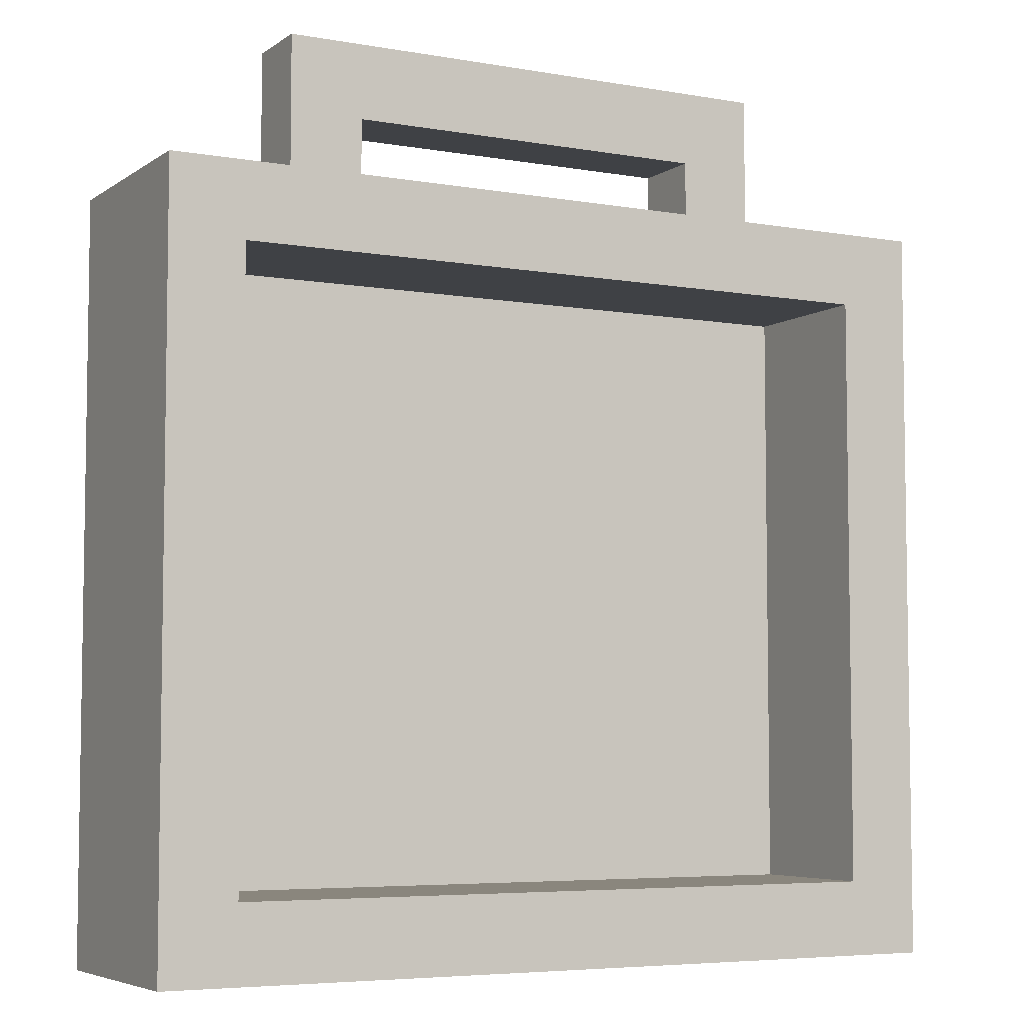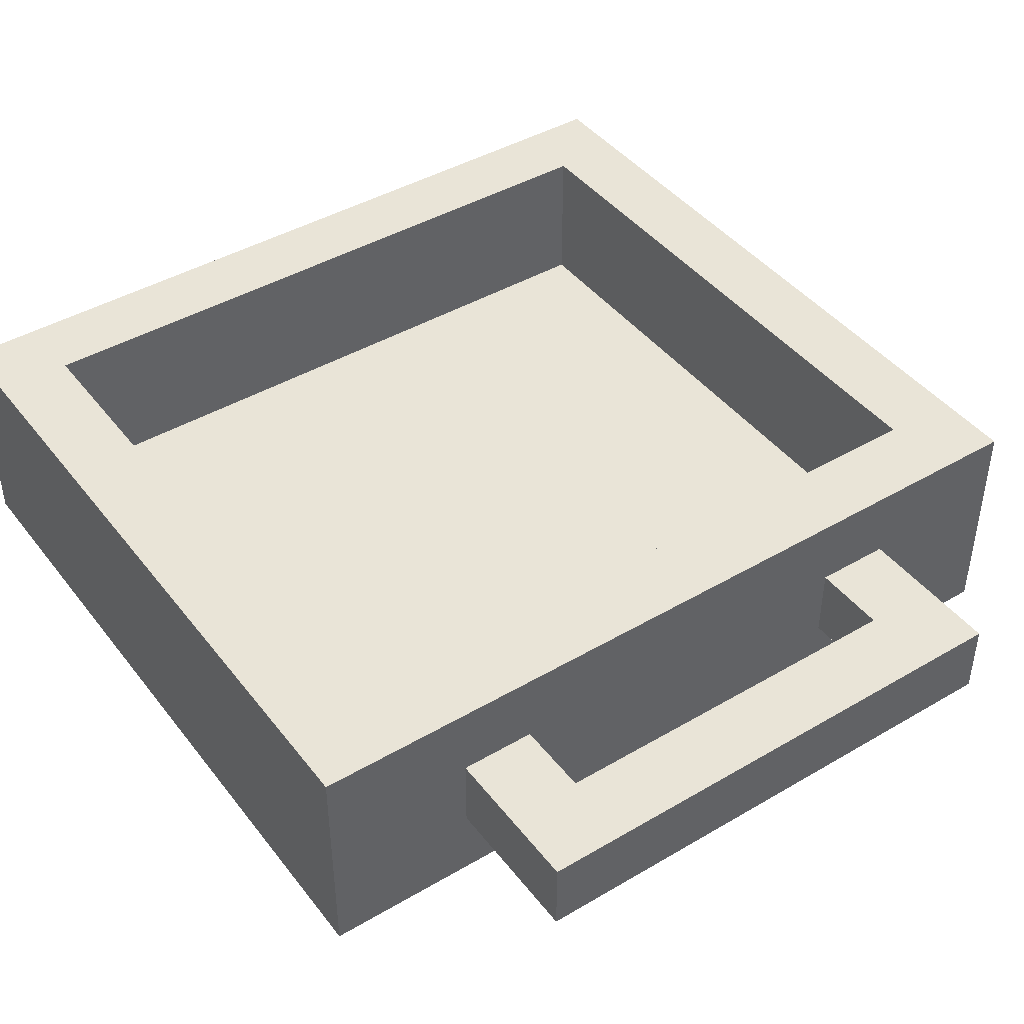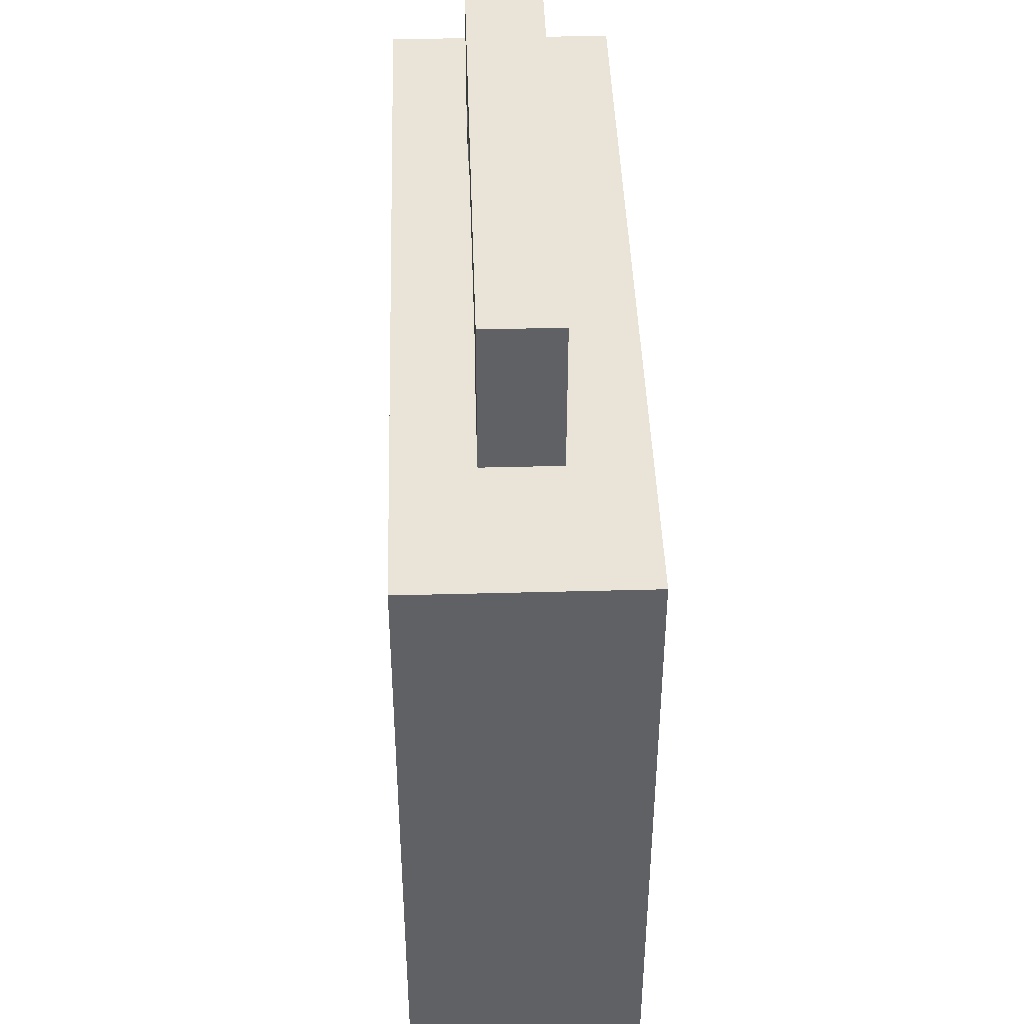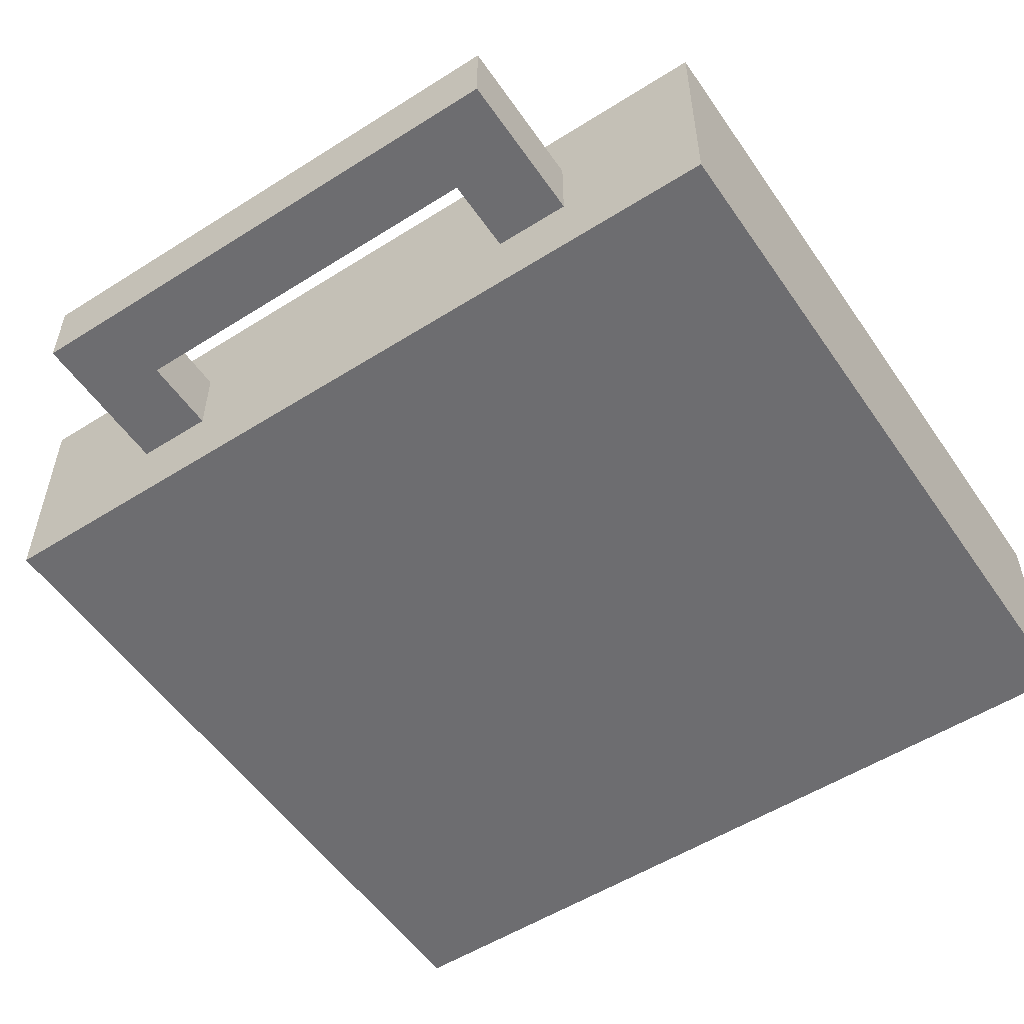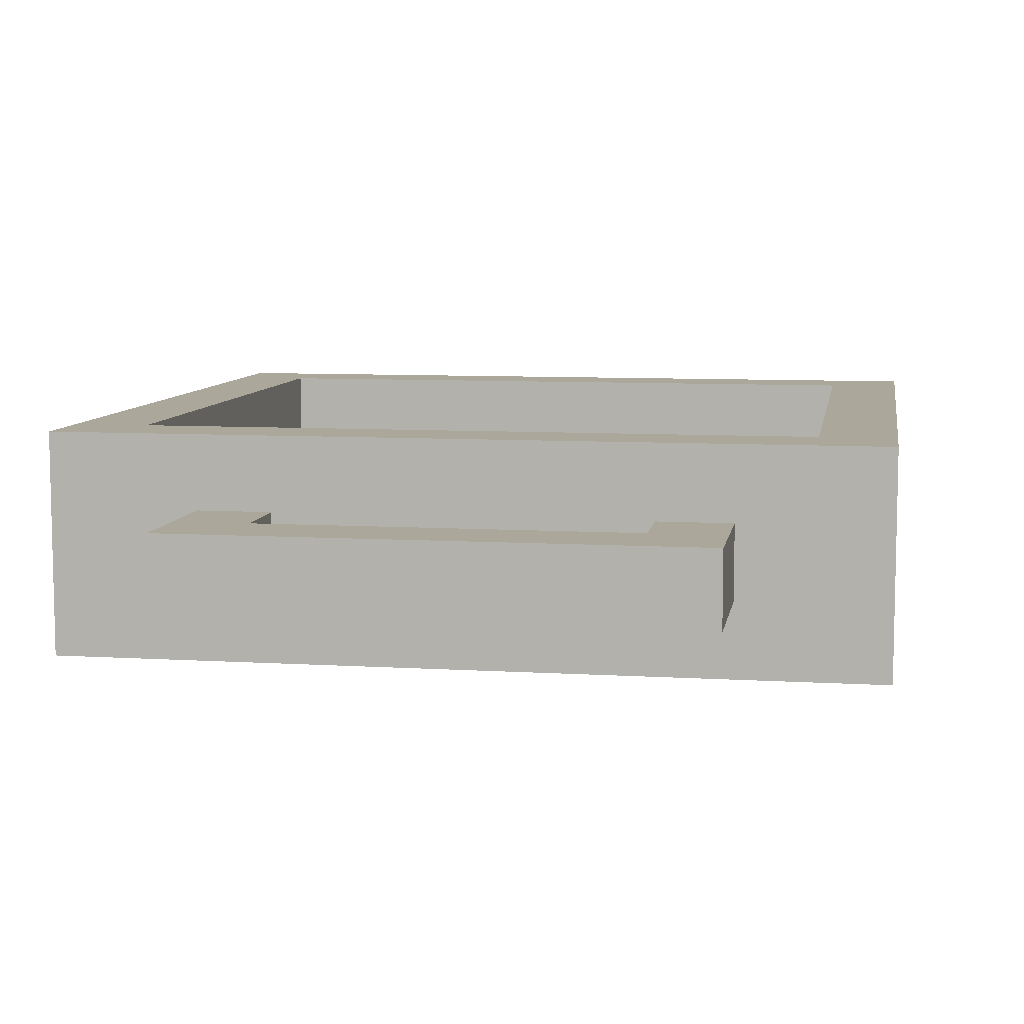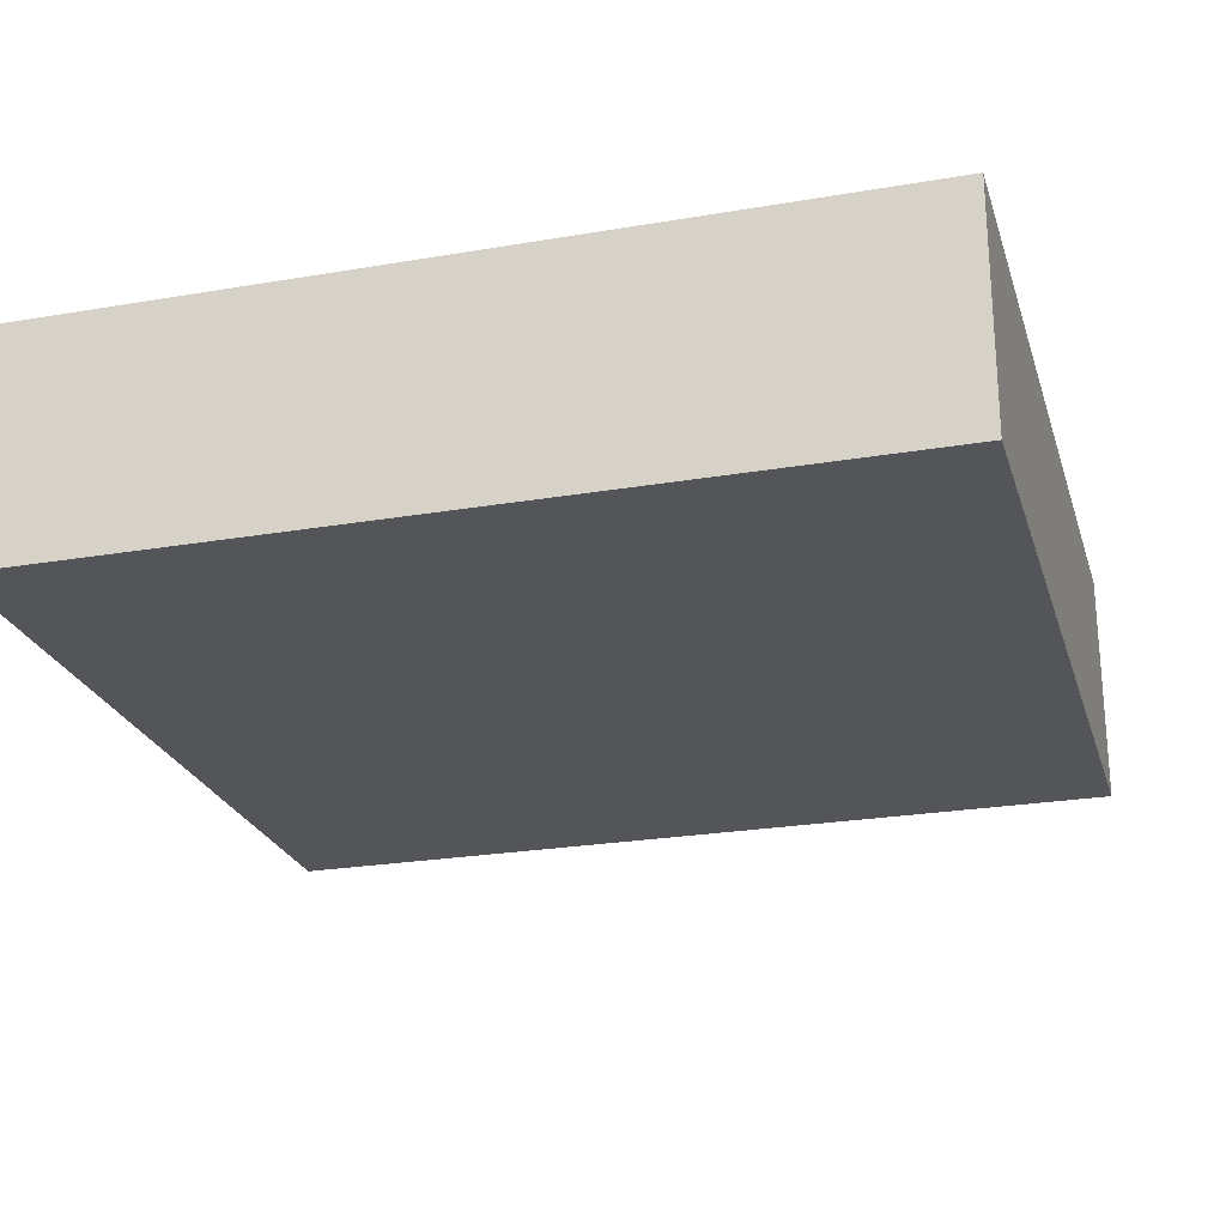
<metadata>
{"format":"obj","ext":"obj","renderer":"f3d","projection":"perspective","resolution":1024,"background":"white","views":[{"elev":-5.6,"azim":151.7,"up":"+Z"},{"elev":43.2,"azim":-34.8,"up":"+Y"},{"elev":43.3,"azim":-91.8,"up":"+Z"},{"elev":-54.1,"azim":33.9,"up":"+Y"},{"elev":8.1,"azim":9.5,"up":"+Y"},{"elev":-24.4,"azim":-164.3,"up":"+Y"}]}
</metadata>
<code>
o MetallLittleBox
v -0.5 0.1 0.5
v -0.5 0.1 0.4
v -0.5 0.1 -0.5
v -0.5 0.4 0.5
v -0.5 0.4 0.4
v -0.5 0.4 -0.5
v -0.3 0.2 0.7
v -0.3 0.2 0.5
v -0.3 0.3 0.7
v -0.3 0.3 0.5
v 0.3 0.2 0.6
v 0.3 0.2 0.5
v 0.3 0.3 0.6
v 0.3 0.3 0.5
v 0.5 0.2 0.4
v 0.5 0.2 -0.4
v 0.5 0.4 0.4
v 0.5 0.4 -0.4
v -0.4 0.2 0.4
v -0.4 0.2 -0.4
v -0.4 0.4 0.4
v -0.4 0.4 -0.4
v -0.2 0.2 0.6
v -0.2 0.2 0.5
v -0.2 0.3 0.6
v -0.2 0.3 0.5
v 0.4 0.2 0.7
v 0.4 0.2 0.5
v 0.4 0.3 0.7
v 0.4 0.3 0.5
v 0.6 0.1 0.5
v 0.6 0.1 0.4
v 0.6 0.1 -0.5
v 0.6 0.4 0.5
v 0.6 0.4 0.4
v 0.6 0.4 -0.5
v -0.3 0.2 0.7
v -0.3 0.3 0.7
v 0.4 0.2 0.7
v 0.4 0.3 0.7
v -0.5 0.1 0.5
v -0.5 0.4 0.5
v -0.3 0.2 0.5
v -0.3 0.3 0.5
v -0.2 0.2 0.5
v -0.2 0.3 0.5
v 0.3 0.2 0.5
v 0.3 0.3 0.5
v 0.4 0.2 0.5
v 0.4 0.3 0.5
v 0.6 0.1 0.5
v 0.6 0.4 0.5
v -0.4 0.2 -0.4
v -0.4 0.4 -0.4
v 0.5 0.2 -0.4
v 0.5 0.4 -0.4
v -0.2 0.2 0.6
v -0.2 0.3 0.6
v 0.3 0.2 0.6
v 0.3 0.3 0.6
v -0.4 0.2 0.4
v -0.4 0.4 0.4
v 0.5 0.2 0.4
v 0.5 0.4 0.4
v -0.5 0.1 -0.5
v -0.5 0.4 -0.5
v 0.6 0.1 -0.5
v 0.6 0.4 -0.5
v -0.5 0.1 0.5
v 0.6 0.1 0.5
v -0.5 0.1 0.4
v 0.6 0.1 0.4
v -0.5 0.1 -0.5
v 0.6 0.1 -0.5
v -0.3 0.2 0.7
v 0.4 0.2 0.7
v -0.2 0.2 0.6
v 0.3 0.2 0.6
v -0.3 0.2 0.5
v -0.2 0.2 0.5
v 0.3 0.2 0.5
v 0.4 0.2 0.5
v -0.4 0.2 0.4
v 0.5 0.2 0.4
v -0.4 0.2 -0.4
v 0.5 0.2 -0.4
v -0.3 0.3 0.7
v 0.4 0.3 0.7
v -0.2 0.3 0.6
v 0.3 0.3 0.6
v -0.3 0.3 0.5
v -0.2 0.3 0.5
v 0.3 0.3 0.5
v 0.4 0.3 0.5
v -0.5 0.4 0.5
v 0.6 0.4 0.5
v -0.5 0.4 0.4
v -0.4 0.4 0.4
v 0.5 0.4 0.4
v 0.6 0.4 0.4
v -0.4 0.4 -0.4
v 0.5 0.4 -0.4
v -0.5 0.4 -0.5
v 0.6 0.4 -0.5
f 4 2 1
f 5 3 2
f 5 2 4
f 6 3 5
f 9 8 7
f 10 8 9
f 13 12 11
f 14 12 13
f 17 16 15
f 18 16 17
f 19 20 21
f 21 20 22
f 23 24 25
f 25 24 26
f 27 28 29
f 29 28 30
f 31 32 34
f 32 33 35
f 34 32 35
f 35 33 36
f 39 38 37
f 40 38 39
f 43 42 41
f 44 42 43
f 45 43 41
f 46 42 44
f 47 45 41
f 47 46 45
f 48 42 46
f 48 46 47
f 49 47 41
f 50 42 48
f 51 49 41
f 51 50 49
f 52 42 50
f 52 50 51
f 55 54 53
f 56 54 55
f 57 58 59
f 59 58 60
f 61 62 63
f 63 62 64
f 65 66 67
f 67 66 68
f 71 70 69
f 72 70 71
f 73 72 71
f 74 72 73
f 77 76 75
f 78 76 77
f 79 77 75
f 80 77 79
f 81 76 78
f 82 76 81
f 83 84 85
f 85 84 86
f 87 88 89
f 89 88 90
f 87 89 91
f 91 89 92
f 90 88 93
f 93 88 94
f 95 96 97
f 97 96 98
f 98 96 99
f 99 96 100
f 97 98 101
f 99 100 102
f 97 101 103
f 101 102 103
f 102 100 104
f 103 102 104

</code>
